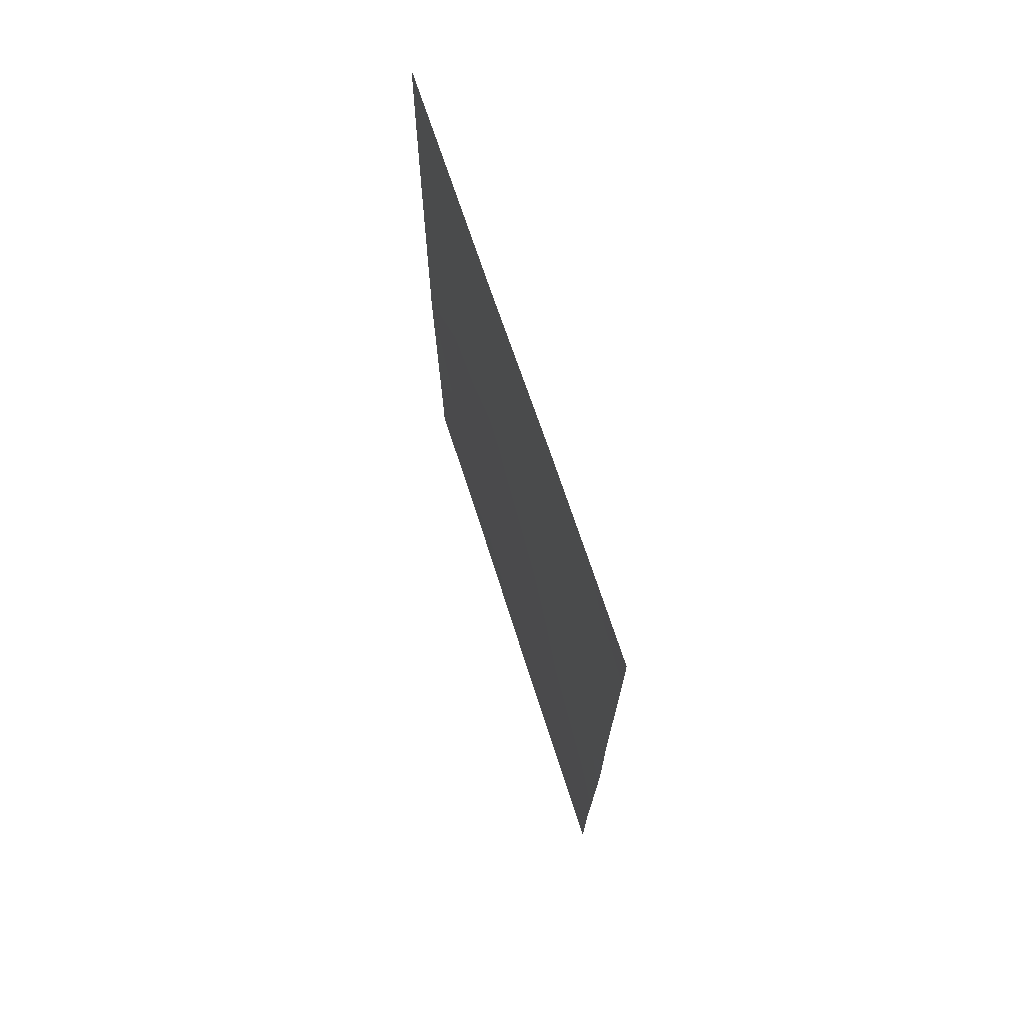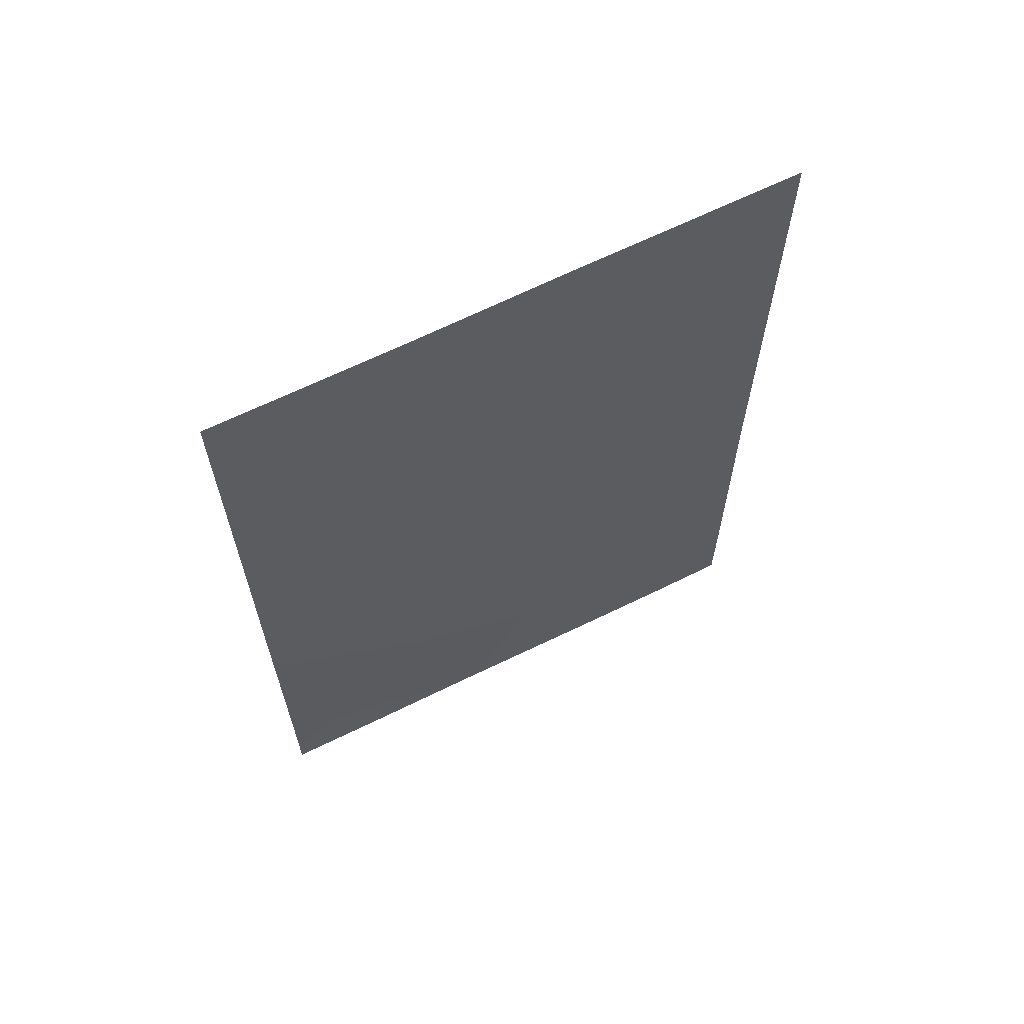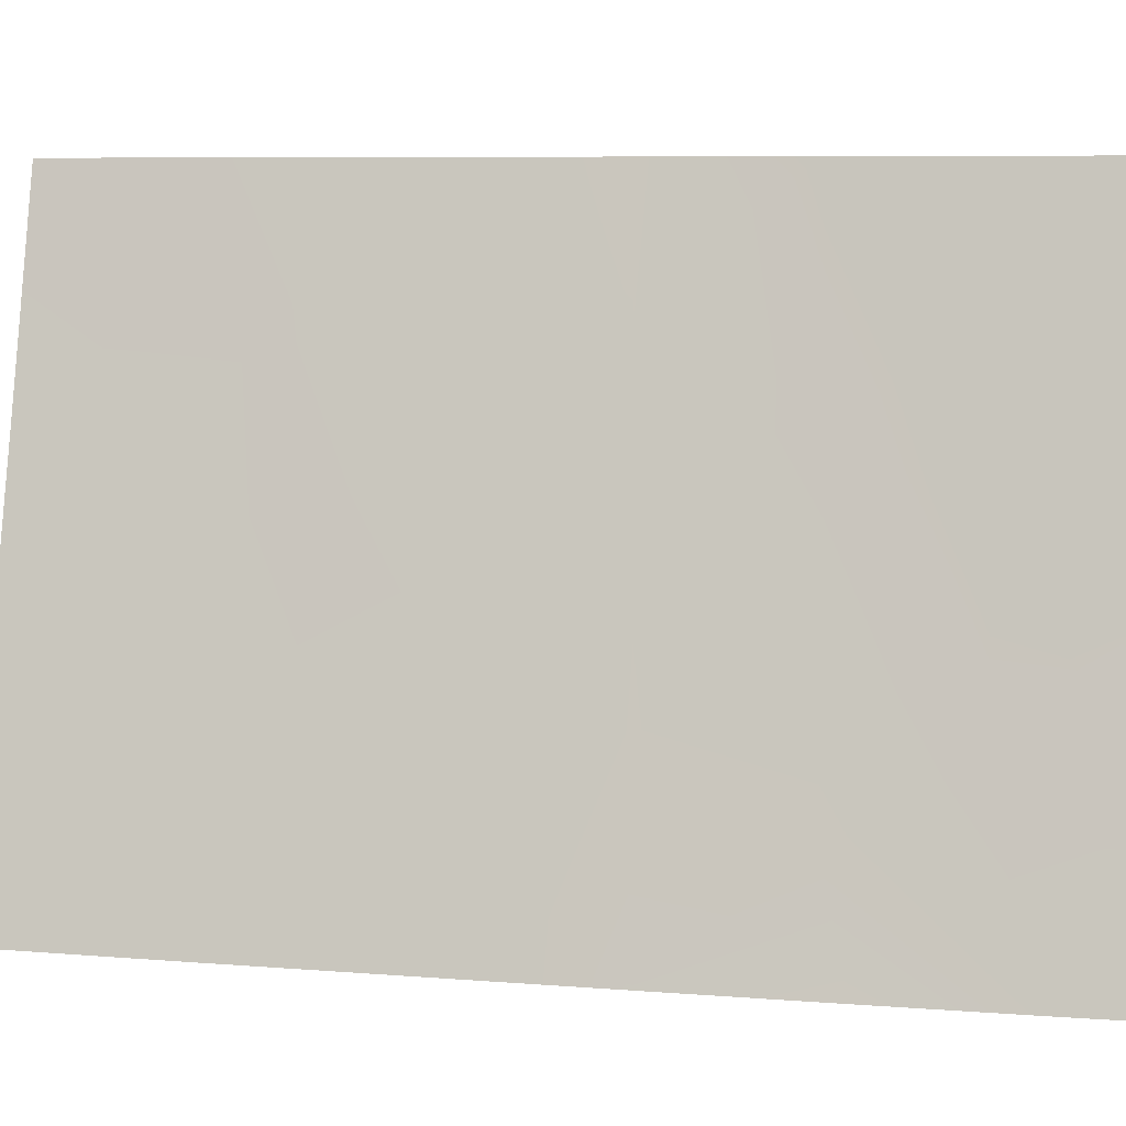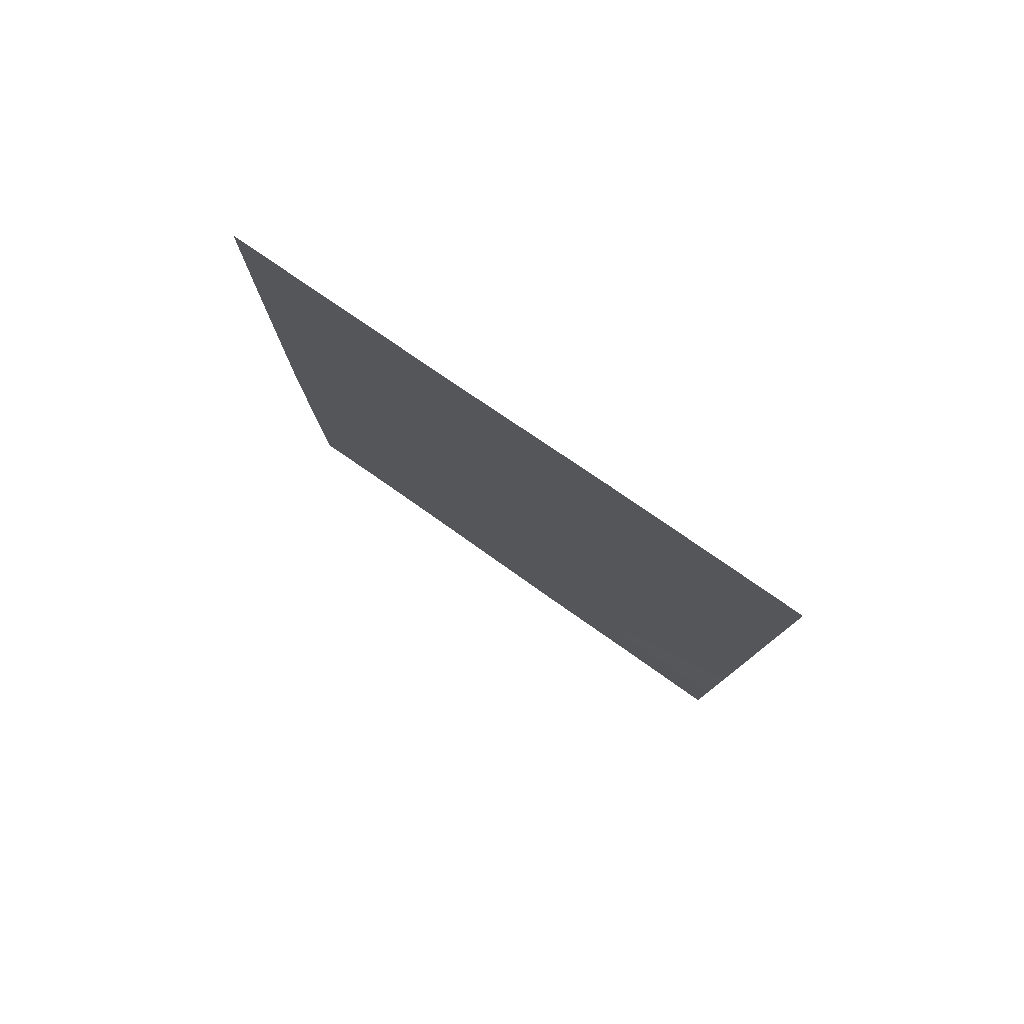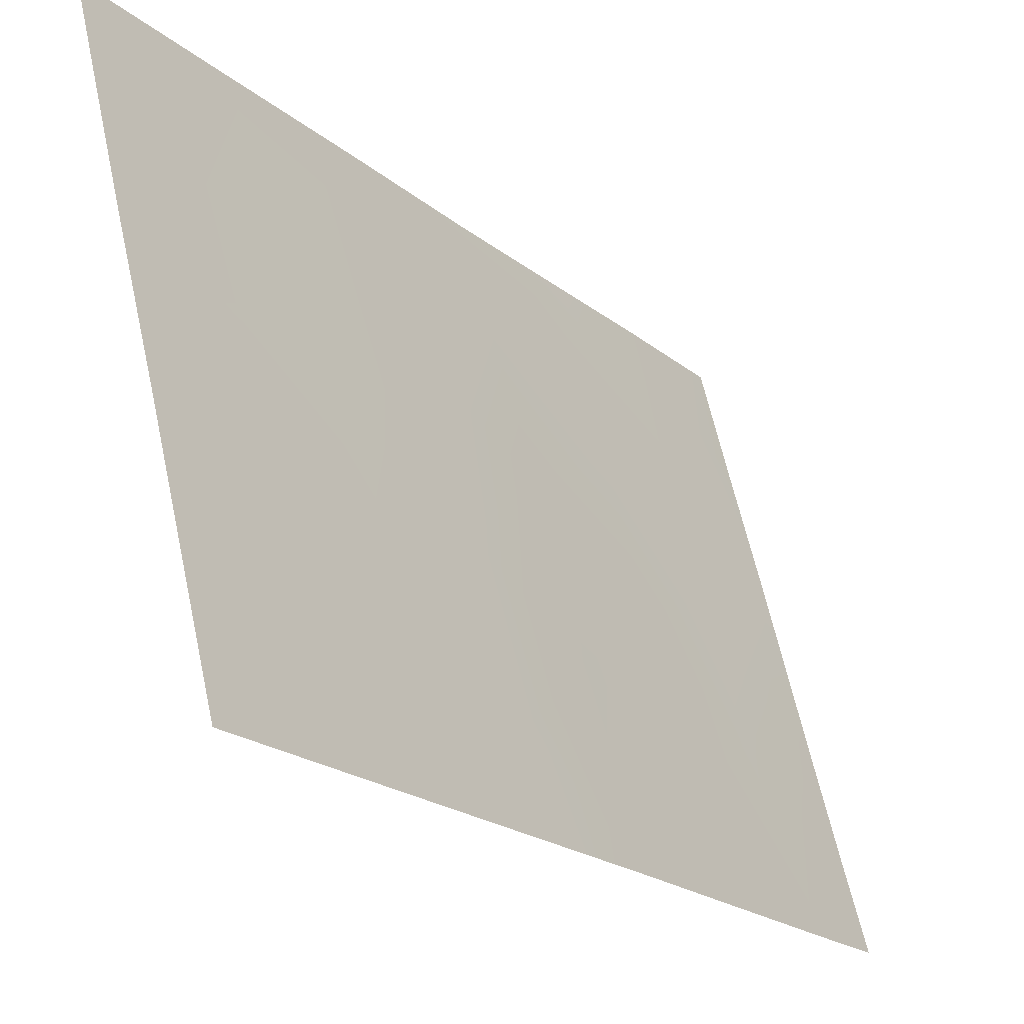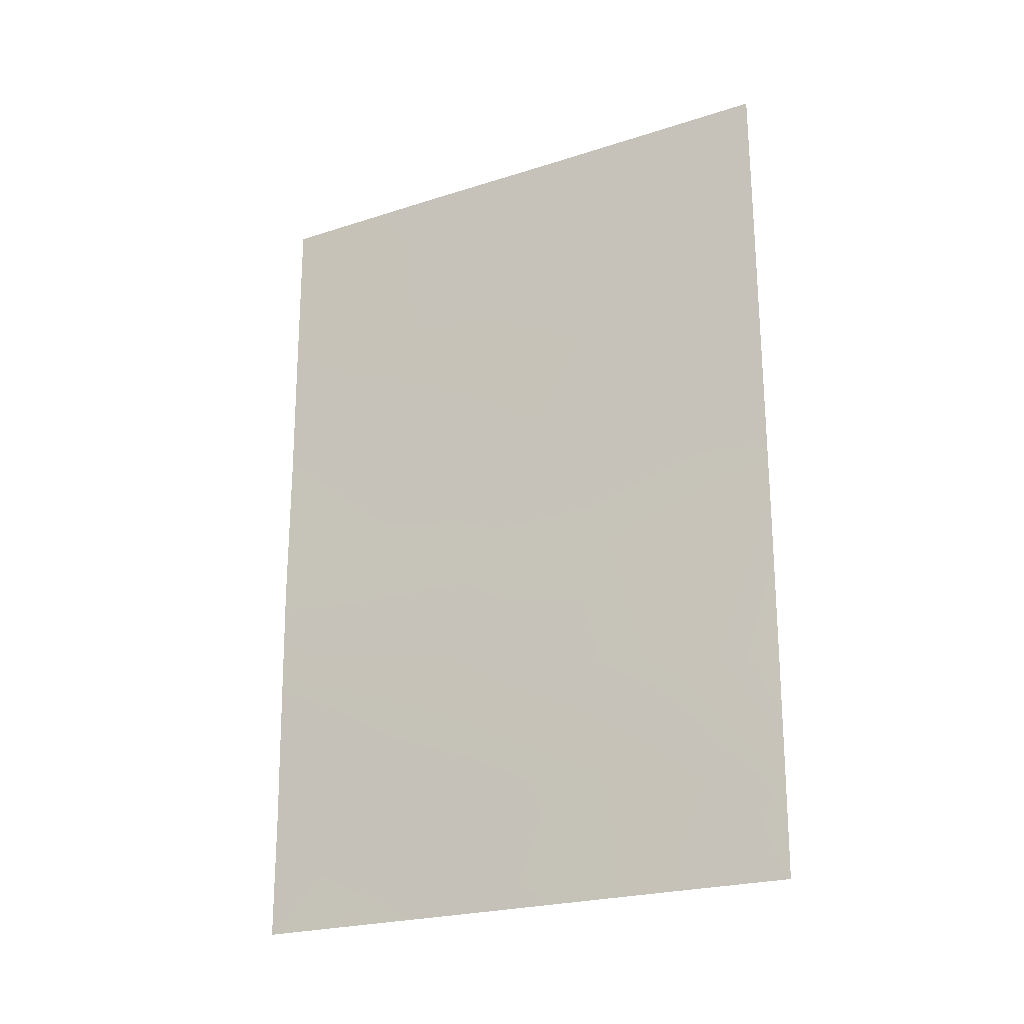
<metadata>
{"format":"obj","ext":"obj","renderer":"f3d","projection":"perspective","resolution":1024,"background":"white","views":[{"elev":71.0,"azim":-3.1,"up":"+Y"},{"elev":63.8,"azim":78.2,"up":"+Y"},{"elev":7.6,"azim":-77.2,"up":"+Z"},{"elev":79.7,"azim":-40.4,"up":"+Y"},{"elev":-20.5,"azim":-145.6,"up":"+Z"},{"elev":-22.8,"azim":134.1,"up":"+Y"}]}
</metadata>
<code>
v -98.47 -50 94.47
v -96.98 -42.42 100
v -96.97 -44.58 100
v -98.24 -42.98 95.38
v -99.16 -44.87 92
v -99.15 -40.29 92
v -98.82 -50 93.12
v -99.13 -48.85 92
v -99.12 -50 92
v -97.68 -38 97.32
v -98.73 -38 93.51
v -97.03 -50 100
v -96.96 -38 100
v -99.14 -38 92
v -97.45 -40.73 98.22
v -98 -48.24 96.23
v -98.75 -46.68 93.36
v -97.86 -39.62 96.71
v -97.85 -50 96.87
v -97.91 -44.68 96.62
v -97 -46.39 100
v -97.37 -44.58 98.59
v -99.14 -47.02 92
v -97.03 -48.24 100
v -97.49 -48.28 98.24
v -97.43 -50 98.46
v -97.26 -38 98.88
v -98.2 -46.57 95.47
v -98.81 -43.21 93.28
v -98.51 -44.8 94.38
v -96.97 -40.21 100
v -97.66 -42.72 97.55
v -98.27 -38 95.2
v -99.15 -41.67 92
v -99.16 -43.45 92
v -98.02 -41.33 96.15
v -98.67 -41.27 93.76
v -97.64 -46.58 97.55
v -98.53 -48.21 94.25
v -98.36 -49.27 94.87
v -98.37 -40.01 94.84
v -97.44 -39.24 98.24
v -98.75 -39.5 93.44
f 33 43 11
f 10 27 42
f 31 2 15
f 41 43 33
f 28 39 17
f 37 41 36
f 2 3 22
f 19 16 25
f 28 16 39
f 3 21 22
f 21 24 25
f 23 5 17
f 40 1 7
f 7 8 39
f 24 12 26
f 19 25 26
f 26 25 24
f 13 31 27
f 14 11 43
f 14 43 6
f 20 28 30
f 5 29 30
f 32 2 22
f 28 20 38
f 2 32 15
f 32 22 20
f 18 33 10
f 5 30 17
f 33 18 41
f 34 6 37
f 10 42 18
f 41 18 36
f 18 15 36
f 5 35 29
f 35 34 29
f 34 37 29
f 30 29 4
f 20 30 4
f 30 28 17
f 32 4 36
f 36 15 32
f 4 32 20
f 4 37 36
f 37 4 29
f 25 16 38
f 38 16 28
f 21 25 38
f 21 38 22
f 39 8 17
f 17 8 23
f 19 40 16
f 9 8 7
f 7 39 40
f 1 40 19
f 20 22 38
f 6 43 37
f 39 16 40
f 42 27 31
f 15 42 31
f 42 15 18
f 43 41 37

</code>
